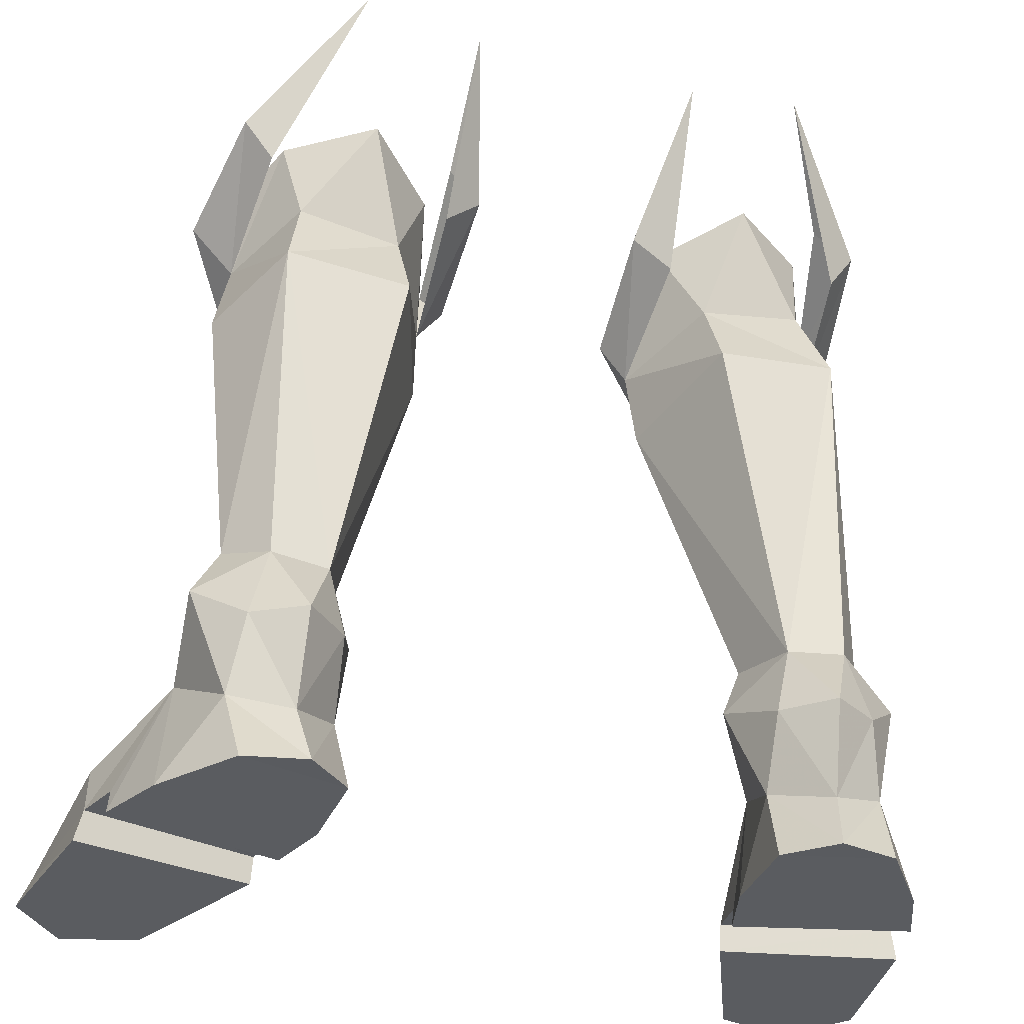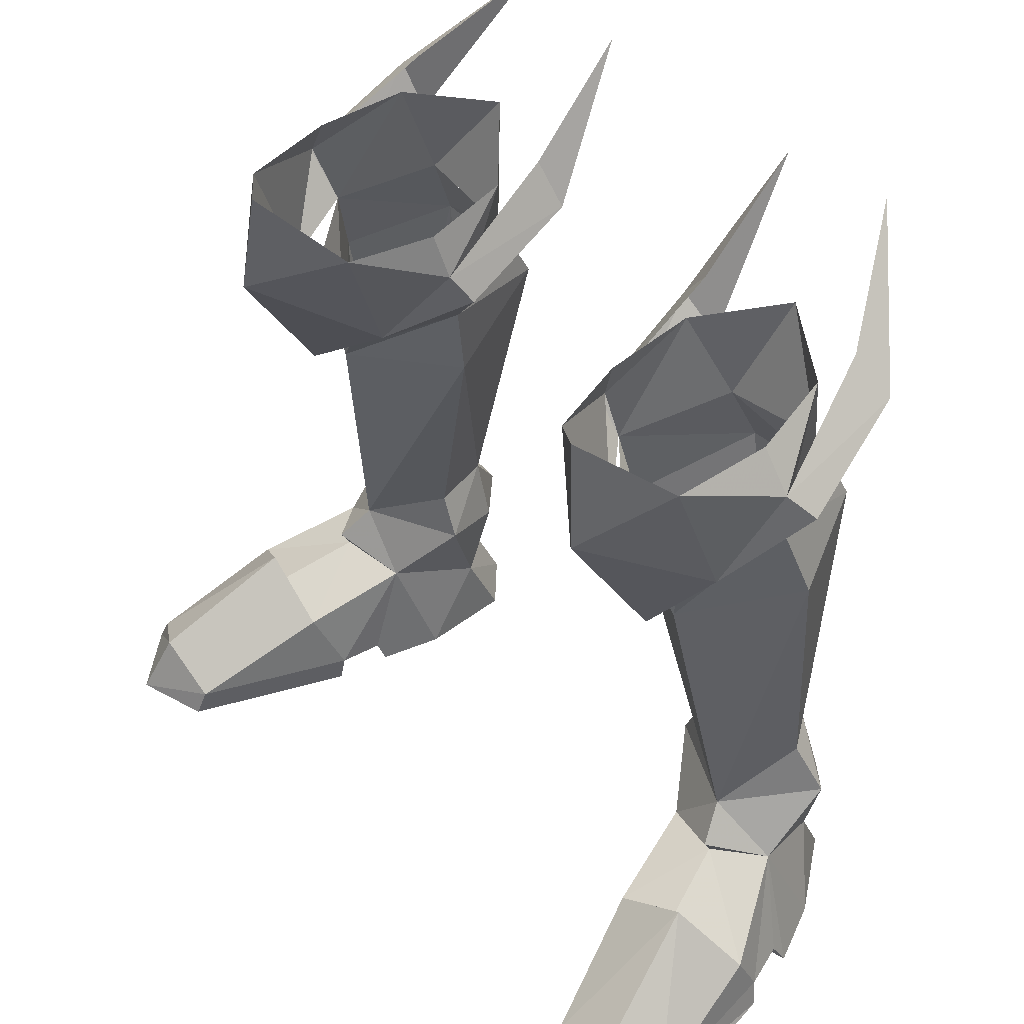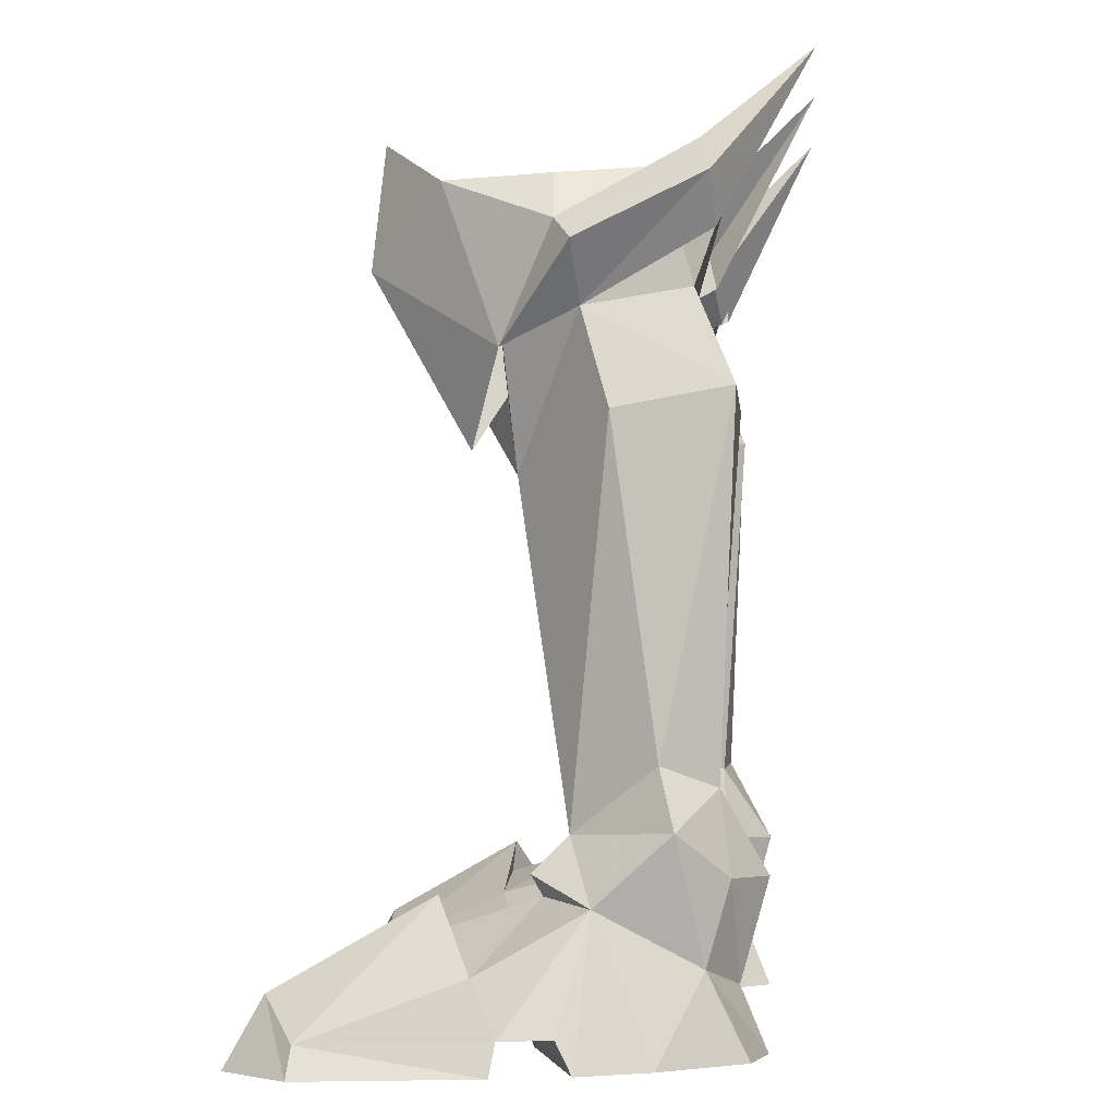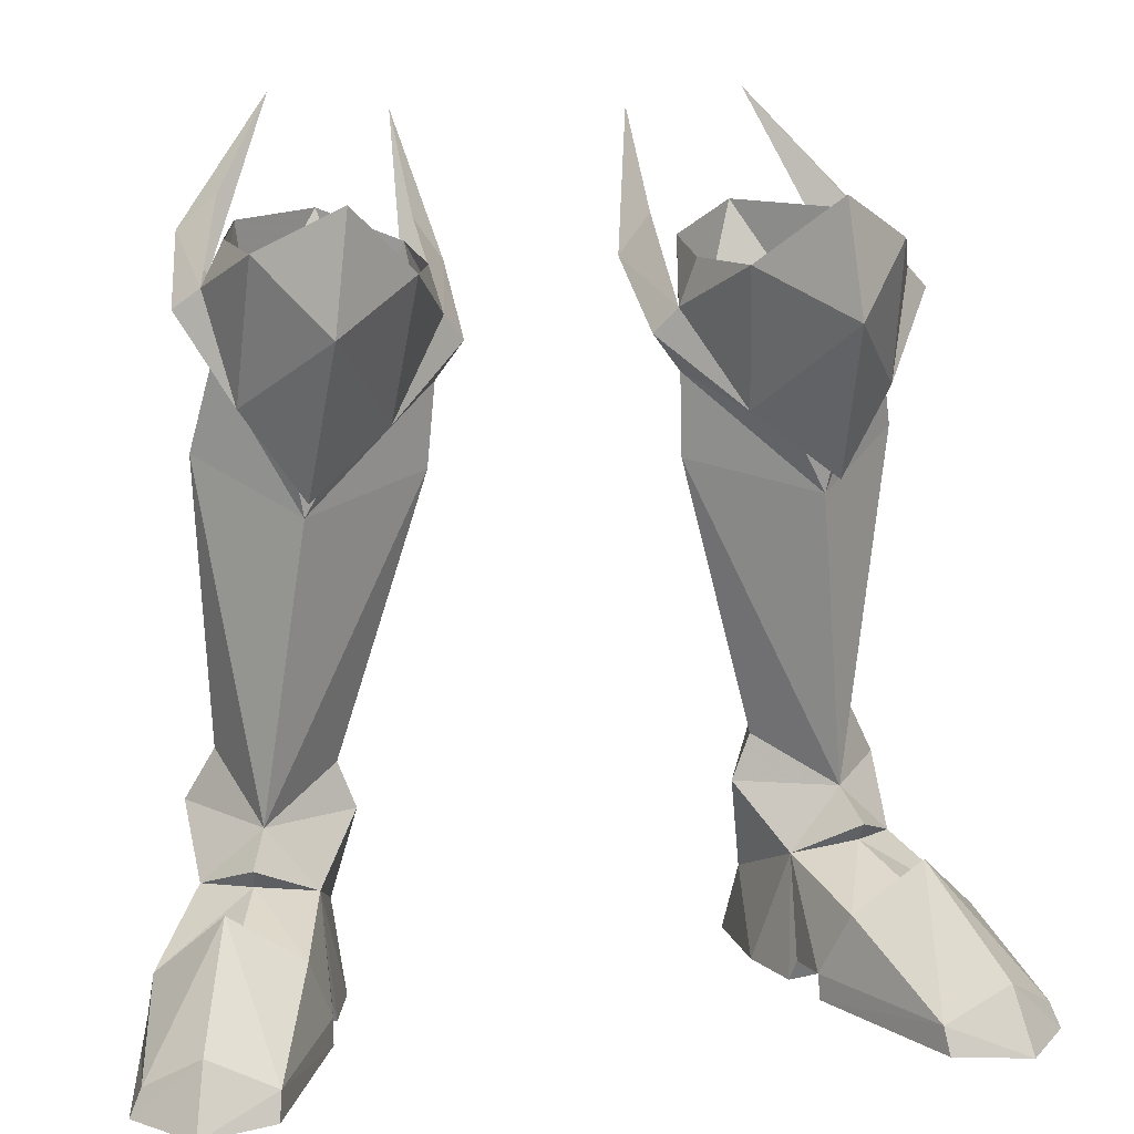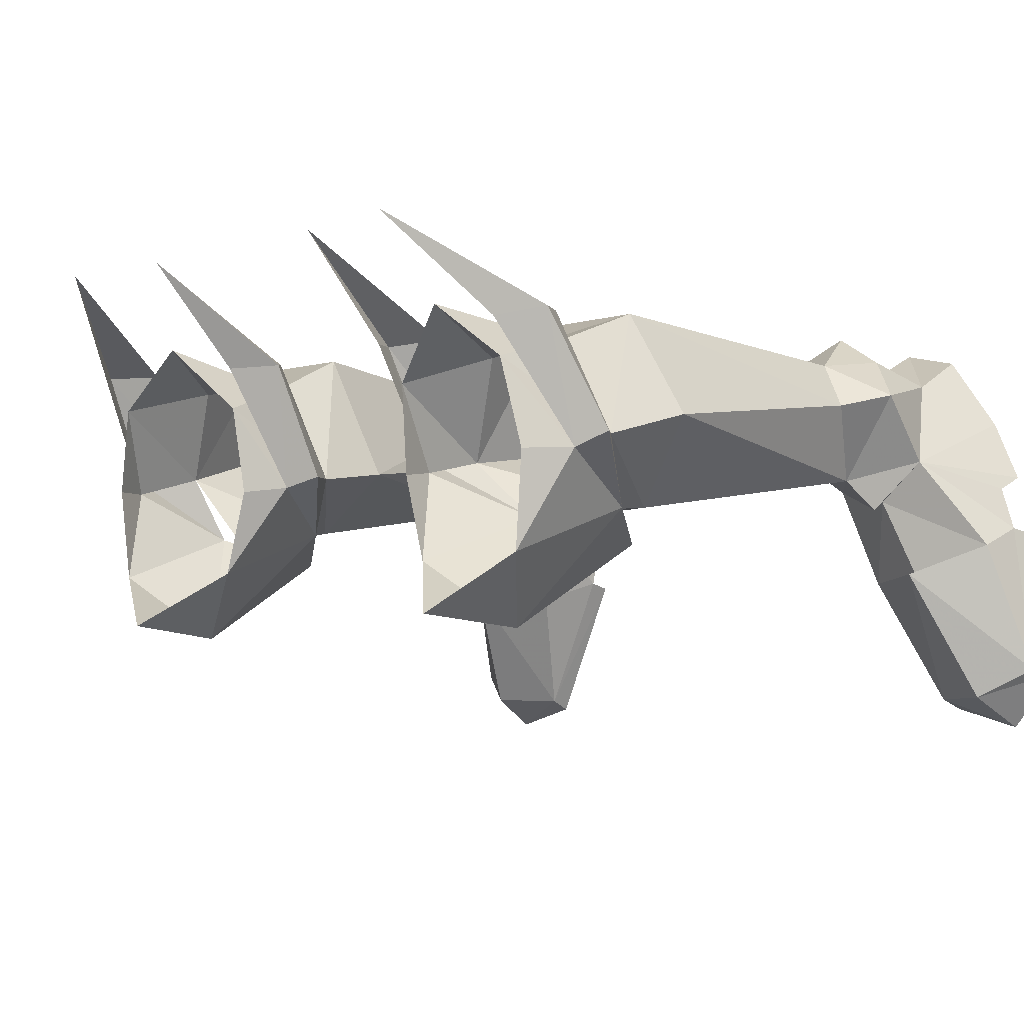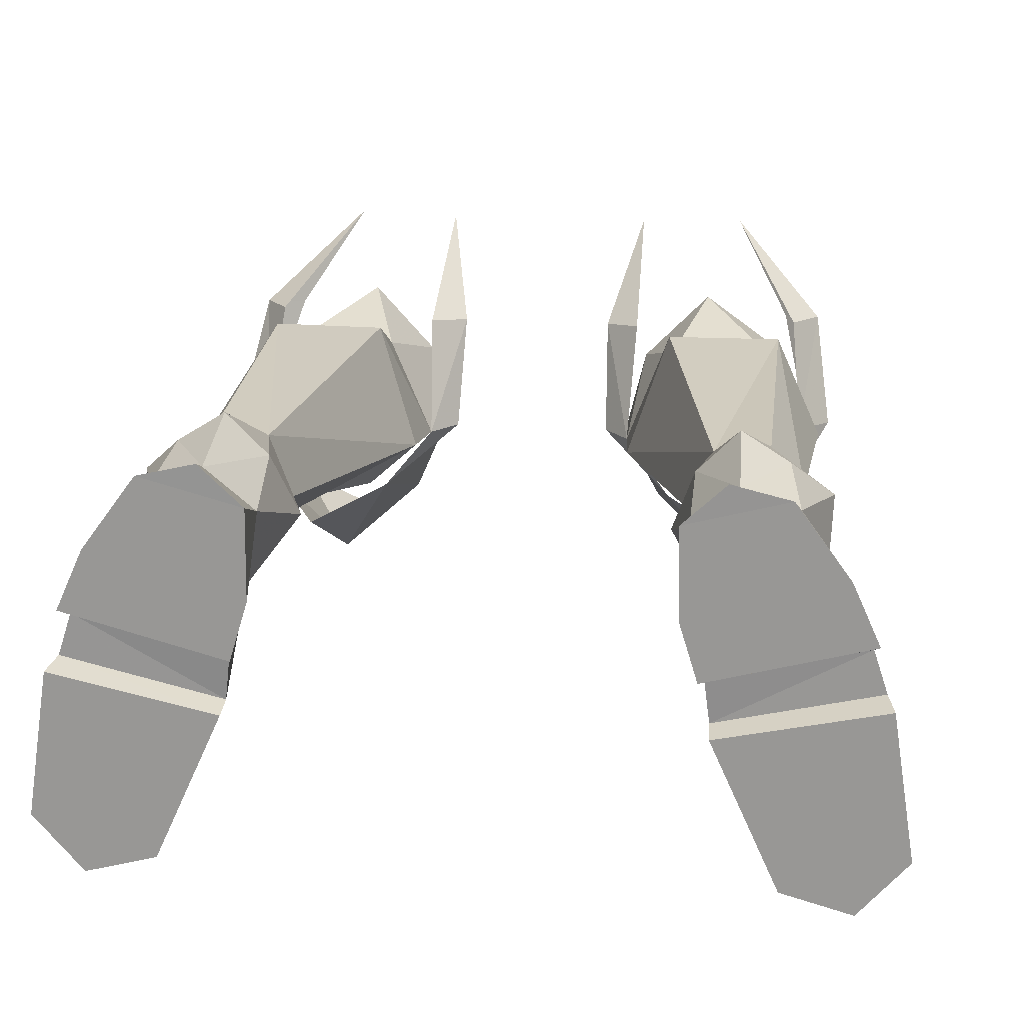
<metadata>
{"format":"obj","ext":"obj","renderer":"f3d","projection":"perspective","resolution":1024,"background":"white","views":[{"elev":-33.6,"azim":161.0,"up":"+Z"},{"elev":46.6,"azim":47.8,"up":"+Z"},{"elev":-2.3,"azim":94.6,"up":"+Z"},{"elev":12.8,"azim":-13.6,"up":"+Z"},{"elev":-5.1,"azim":43.7,"up":"+Y"},{"elev":20.7,"azim":-173.5,"up":"+Y"}]}
</metadata>
<code>
g demon_shoe_male_106500
v 3.842 2.914 23.42
v 4.038 7.261 26.12
v 2.967 7.442 24.65
v 3.092 3.366 22.5
v 4.064 3.428 21.21
v 4.292 7.717 23.39
v 11.86 3.114 24.49
v 12.74 3.66 23.76
v 11.9 7.693 25.86
v 10.56 7.373 27.04
v 11.25 3.845 21.98
v 10.87 7.832 24.32
v 10.13 6.175 26.28
v 10.85 3.045 26
v 11.86 3.114 24.49
v 11.25 3.845 21.98
v 4.584 5.859 25.5
v 4.064 3.428 21.21
v 3.842 2.914 23.42
v 4.378 2.676 25.09
v -4.011 2.917 23.43
v -3.261 3.369 22.51
v -3.125 7.443 24.65
v -4.195 7.262 26.13
v -4.234 3.431 21.21
v -4.448 7.719 23.39
v -11.77 3.101 24.48
v -10.71 7.374 27.05
v -12.06 7.695 25.86
v -12.66 3.648 23.75
v -11.42 3.848 21.98
v -11.02 7.834 24.32
v -10.3 6.178 26.28
v -11.42 3.848 21.98
v -11.77 3.101 24.48
v -11.02 3.047 26
v -4.753 5.862 25.5
v -4.548 2.679 25.09
v -4.011 2.917 23.43
v -4.234 3.431 21.21
v 4.089 10.84 29.54
v 8.241 -2.779 23.47
v 7.75 -2.394 27.48
v 5.265 -0.4056 25.13
v 4.064 3.428 21.21
v 5.864 1.378 20.14
v 3.092 3.366 22.5
v 3.842 2.914 23.42
v 8.707 0.3788 17.91
v 8.324 10.82 30.19
v 10.47 -0.3689 25.87
v 11.25 3.845 21.98
v 12.74 3.66 23.76
v 10.76 1.397 20.84
v 11.86 3.114 24.49
v 10.47 -0.3689 25.87
v 9.556 7.153 22.75
v 7.154 8.269 26.44
v 5.265 -0.4056 25.13
v 5.869 7.007 22.26
v -4.323 10.84 29.55
v -8.41 -2.777 23.48
v -5.435 -0.4032 25.13
v -7.92 -2.392 27.48
v -4.234 3.431 21.21
v -3.261 3.369 22.51
v -6.034 1.38 20.14
v -4.011 2.917 23.43
v -8.877 0.3812 17.92
v -8.511 10.82 30.19
v -10.64 -0.3665 25.87
v -11.42 3.848 21.98
v -10.93 1.4 20.84
v -12.66 3.648 23.75
v -11.77 3.101 24.48
v -10.64 -0.3665 25.87
v -9.725 7.156 22.76
v -7.323 8.271 26.44
v -5.435 -0.4032 25.13
v -6.038 7.01 22.27
f 1 2 3
f 1 3 4
f 5 4 3
f 5 3 6
f 7 8 9
f 7 9 10
f 11 12 9
f 11 9 8
f 13 14 15
f 13 15 16
f 17 18 19
f 17 19 20
f 21 22 23
f 21 23 24
f 25 26 23
f 25 23 22
f 27 28 29
f 27 29 30
f 31 30 29
f 31 29 32
f 33 34 35
f 33 35 36
f 37 38 39
f 37 39 40
f 3 2 41
f 42 43 44
f 45 46 47
f 41 6 3
f 42 44 46
f 46 48 47
f 46 44 48
f 46 49 42
f 9 50 10
f 42 51 43
f 52 53 54
f 50 9 12
f 42 54 51
f 54 53 55
f 54 55 51
f 54 42 49
f 56 15 14
f 57 13 16
f 58 13 57
f 59 20 19
f 60 18 17
f 58 60 17
f 58 57 60
f 23 61 24
f 62 63 64
f 65 66 67
f 61 23 26
f 62 67 63
f 67 66 68
f 67 68 63
f 67 62 69
f 29 28 70
f 62 64 71
f 72 73 74
f 70 32 29
f 62 71 73
f 73 75 74
f 73 71 75
f 73 69 62
f 76 36 35
f 77 34 33
f 78 77 33
f 79 39 38
f 80 37 40
f 78 37 80
f 78 80 77
g demon_shoe_male_106500
v 13.07 -5.079 2.023
v 13.47 -6.26 -0.1436
v 15.29 -4.092 -0.1433
v 14.88 -3.985 0.818
v 12.09 4.217 4.384
v 14 0.9222 2.607
v 14.17 1.675 0.8696
v 13.64 3.296 0.8519
v 10.78 8.796 -0.1434
v 12.78 6.067 -0.1433
v 7.165 4.438 -0.144
v 7.099 7.808 -0.1439
v 10.71 -5.139 0.8026
v 10.83 -5.521 -0.144
v 10.83 -5.521 -0.144
v 8.292 0.1425 -0.1413
v 14.41 1.489 -0.1433
v 15.29 -4.092 -0.1433
v 11.78 -0.2425 4.78
v 8.183 3.271 4.111
v 8.057 1.969 0.6169
v 8.268 0.3412 0.7499
v 9.147 -0.4577 3.069
v 11.78 -0.2425 4.78
v 8.655 1.77 17.17
v 11.95 4.744 18.89
v 11.25 3.846 21.98
v 9.418 1.363 21.24
v 11.27 6.143 8.495
v 10.01 7.898 7.801
v 10.19 8.408 19.73
v 7.984 7.694 7.661
v 7.42 7.79 5.221
v 6.592 5.194 6.301
v 7.242 5.223 7.991
v 7.165 4.438 -0.144
v 7.851 2.202 -0.144
v 7.851 2.202 -0.144
v 13.8 3.805 -0.1469
v 13.8 3.805 -0.1469
v 12.78 6.067 -0.1433
v 8.057 1.969 0.6169
v 7.851 2.202 -0.144
v 13.8 3.805 -0.1469
v 13.64 3.296 0.8519
v 13.64 3.296 0.8519
v 14.17 1.675 0.8696
v 8.268 0.3412 0.7499
v 8.057 1.969 0.6169
v 14.17 1.675 0.8696
v 14.41 1.489 -0.1433
v 8.292 0.1425 -0.1413
v 8.268 0.3412 0.7499
v 8.292 0.1425 -0.1413
v 14.41 1.489 -0.1433
v 11.08 7.492 2.577
v 10.78 8.796 -0.1434
v 8.661 9.309 -0.1636
v 9.007 8.457 1.937
v 7.34 6.655 2.616
v 7.099 7.808 -0.1439
v 10.69 8.244 5.201
v 8.941 9.358 5.157
v 7.42 7.79 5.221
v 7.984 7.694 7.661
v 5.825 8.496 19.29
v 6.665 1.148 20.83
v 4.064 3.428 21.21
v 4.26 3.862 18.21
v 9.556 7.153 22.75
v 4.064 3.428 21.21
v 5.869 7.007 22.26
v 5.825 8.496 19.29
v 4.26 3.862 18.21
v 5.869 7.007 22.26
v 12.29 6.636 6.591
v 10.69 8.244 5.201
v 10.01 7.898 7.801
v 11.27 6.143 8.495
v 7.984 7.694 7.661
v 7.242 5.223 7.991
v -13.24 -5.074 2.023
v -15.04 -3.98 0.818
v -15.46 -4.087 -0.1433
v -13.64 -6.256 -0.1436
v -12.26 4.221 4.385
v -13.81 3.301 0.8519
v -14.34 1.68 0.8696
v -14.17 0.9268 2.607
v -10.95 8.801 -0.1434
v -7.269 7.813 -0.1438
v -7.335 4.443 -0.144
v -12.95 6.072 -0.1433
v -10.88 -5.134 0.8026
v -11 -5.516 -0.144
v -11 -5.516 -0.144
v -15.46 -4.087 -0.1433
v -14.58 1.493 -0.1433
v -8.461 0.1471 -0.1413
v -11.95 -0.2379 4.78
v -8.352 3.275 4.111
v -9.316 -0.453 3.069
v -8.438 0.3458 0.7499
v -8.226 1.974 0.617
v -11.95 -0.2379 4.78
v -8.825 1.772 17.18
v -9.588 1.365 21.25
v -11.42 3.848 21.98
v -12.12 4.747 18.89
v -11.44 6.145 8.497
v -10.36 8.411 19.73
v -10.18 7.901 7.804
v -8.153 7.697 7.664
v -7.412 5.225 7.994
v -6.761 5.197 6.302
v -7.589 7.793 5.222
v -8.02 2.207 -0.144
v -7.335 4.443 -0.144
v -8.02 2.207 -0.144
v -13.96 3.81 -0.1469
v -12.95 6.072 -0.1433
v -13.96 3.81 -0.1469
v -8.226 1.974 0.617
v -13.81 3.301 0.8519
v -13.96 3.81 -0.1469
v -8.02 2.207 -0.144
v -13.81 3.301 0.8519
v -8.226 1.974 0.617
v -8.438 0.3458 0.7499
v -14.34 1.68 0.8696
v -14.34 1.68 0.8696
v -8.438 0.3458 0.7499
v -8.461 0.1471 -0.1413
v -14.58 1.493 -0.1433
v -8.461 0.1471 -0.1413
v -14.58 1.493 -0.1433
v -11.24 7.497 2.577
v -9.177 8.462 1.937
v -8.83 9.313 -0.1636
v -10.95 8.801 -0.1434
v -7.509 6.66 2.616
v -7.269 7.813 -0.1438
v -10.86 8.247 5.202
v -9.111 9.362 5.158
v -7.589 7.793 5.222
v -8.153 7.697 7.664
v -5.995 8.498 19.3
v -4.429 3.864 18.21
v -4.234 3.431 21.21
v -6.835 1.151 20.84
v -9.725 7.156 22.76
v -4.234 3.431 21.21
v -4.429 3.864 18.21
v -5.995 8.498 19.3
v -6.038 7.01 22.27
v -6.038 7.01 22.27
v -12.46 6.639 6.592
v -11.44 6.145 8.497
v -10.18 7.901 7.804
v -10.86 8.247 5.202
v -8.153 7.697 7.664
v -7.412 5.225 7.994
v 10.47 2.701 4.624
v 11.43 -0.344 3.687
v 9.996 3.449 6.399
v 7.242 5.223 7.991
v 6.592 5.194 6.301
v 10.01 7.898 7.801
v 10.69 8.244 5.201
v 8.941 9.358 5.157
v 10.54 2.339 5.282
v 8.661 9.309 -0.1636
v 12.29 6.636 6.591
v 13.47 -6.26 -0.1436
v 9.996 3.449 6.399
v 7.242 5.223 7.991
v 11.27 6.143 8.495
v 7.984 7.694 7.661
v 7.42 7.79 5.221
v -10.64 2.706 4.624
v -11.6 -0.3394 3.687
v -10.17 3.453 6.401
v -6.761 5.197 6.302
v -7.412 5.225 7.994
v -10.18 7.901 7.804
v -9.111 9.362 5.158
v -10.86 8.247 5.202
v -10.7 2.343 5.282
v -8.83 9.313 -0.1636
v -12.46 6.639 6.592
v -13.64 -6.256 -0.1436
v -10.17 3.453 6.401
v -7.412 5.225 7.994
v -11.44 6.145 8.497
v -8.153 7.697 7.664
v -7.589 7.793 5.222
f 81 82 83
f 81 83 84
f 85 86 87
f 85 87 88
f 89 90 91
f 89 91 92
f 93 94 82
f 93 82 81
f 95 96 97
f 95 97 98
f 99 81 84
f 99 84 86
f 100 101 102
f 100 102 103
f 104 103 93
f 104 93 81
f 105 106 107
f 105 107 108
f 109 110 111
f 109 111 106
f 112 113 114
f 112 114 115
f 100 116 117
f 100 117 101
f 118 91 90
f 118 90 119
f 85 88 120
f 85 120 121
f 122 123 124
f 122 124 125
f 126 127 128
f 126 128 129
f 130 131 132
f 130 132 133
f 134 94 93
f 134 93 102
f 84 83 135
f 84 135 87
f 136 137 138
f 136 138 139
f 140 139 138
f 140 138 141
f 142 136 139
f 142 139 143
f 139 140 144
f 139 144 143
f 145 146 111
f 145 111 110
f 105 147 148
f 105 148 149
f 111 150 107
f 111 107 106
f 151 152 153
f 151 153 154
f 155 150 111
f 155 111 146
f 156 157 158
f 156 158 159
f 160 161 154
f 160 154 153
f 162 163 164
f 162 164 165
f 166 167 168
f 166 168 169
f 170 171 172
f 170 172 173
f 174 162 165
f 174 165 175
f 176 177 178
f 176 178 179
f 180 169 163
f 180 163 162
f 181 182 183
f 181 183 184
f 185 162 174
f 185 174 182
f 186 187 188
f 186 188 189
f 190 189 191
f 190 191 192
f 193 194 195
f 193 195 196
f 181 184 197
f 181 197 198
f 199 200 173
f 199 173 172
f 166 201 202
f 166 202 167
f 203 204 205
f 203 205 206
f 207 208 209
f 207 209 210
f 211 212 213
f 211 213 214
f 215 183 174
f 215 174 175
f 163 168 216
f 163 216 164
f 217 218 219
f 217 219 220
f 221 222 219
f 221 219 218
f 223 224 218
f 223 218 217
f 218 224 225
f 218 225 221
f 226 192 191
f 226 191 227
f 186 228 229
f 186 229 230
f 191 189 188
f 191 188 231
f 232 233 234
f 232 234 235
f 236 227 191
f 236 191 231
f 237 238 239
f 237 239 240
f 241 234 233
f 241 233 242
f 243 244 86
f 243 100 103
f 245 246 247
f 248 249 250
f 245 251 85
f 103 102 93
f 84 87 86
f 89 92 252
f 140 100 247
f 253 85 136
f 254 95 98
f 147 105 108
f 137 136 121
f 136 142 253
f 141 116 140
f 255 109 106
f 144 140 247
f 136 85 121
f 100 140 116
f 256 255 149
f 245 100 251
f 245 85 253
f 245 253 257
f 245 247 100
f 85 251 243
f 251 100 243
f 243 86 85
f 243 103 244
f 258 250 259
f 248 250 258
f 255 106 105
f 149 255 105
f 104 244 103
f 99 86 244
f 260 169 261
f 260 182 181
f 262 263 264
f 265 266 267
f 262 166 268
f 182 174 183
f 163 169 168
f 170 269 171
f 221 263 181
f 270 217 166
f 271 177 176
f 230 187 186
f 220 201 217
f 217 270 223
f 222 221 198
f 272 189 190
f 225 263 221
f 217 201 166
f 181 198 221
f 273 228 272
f 262 268 181
f 262 270 166
f 262 274 270
f 262 181 263
f 166 260 268
f 268 260 181
f 260 166 169
f 260 261 182
f 275 276 266
f 265 275 266
f 272 186 189
f 228 186 272
f 185 182 261
f 180 261 169

</code>
